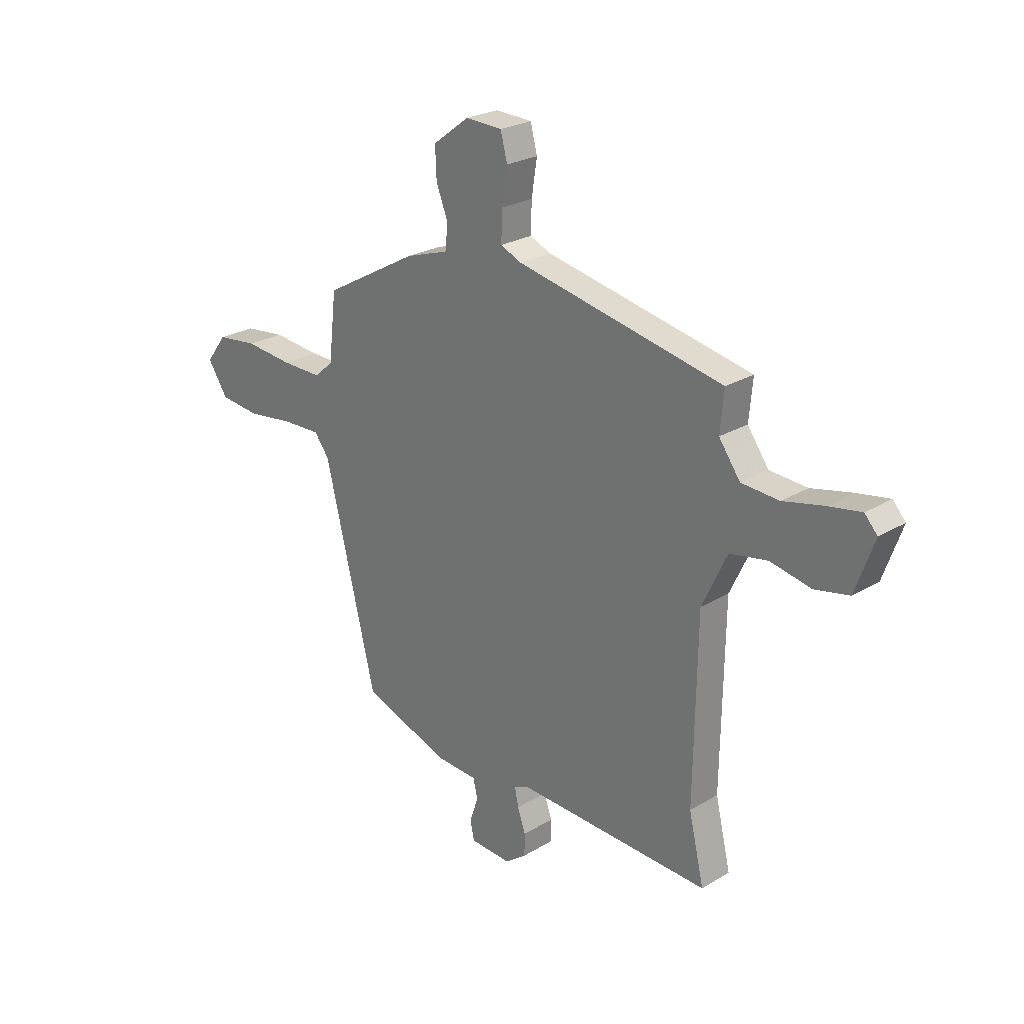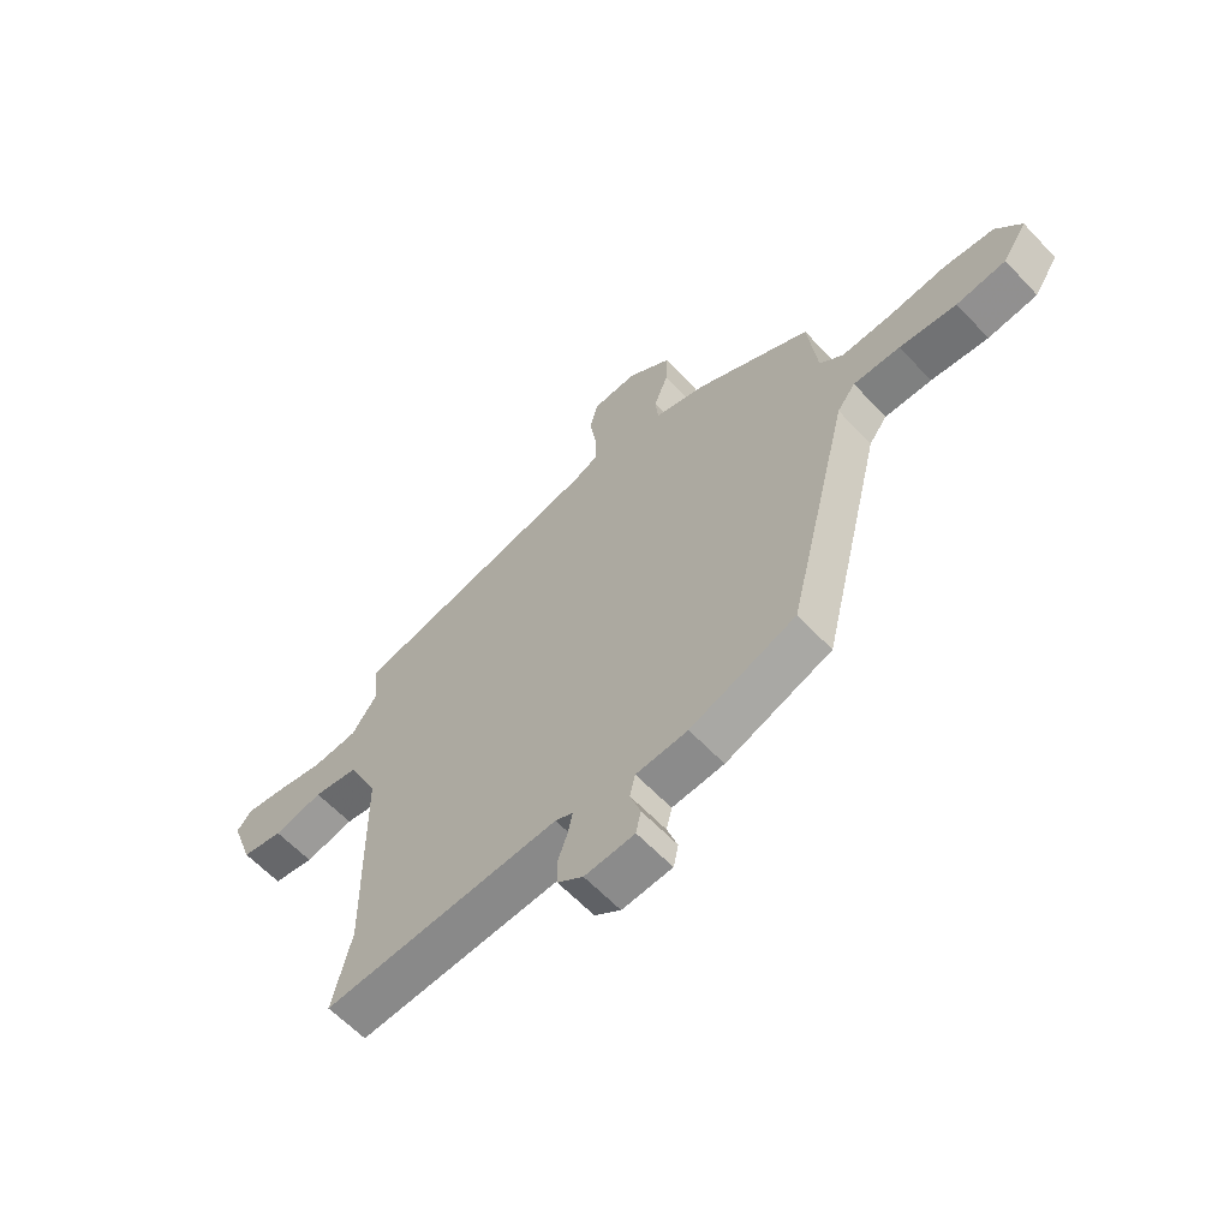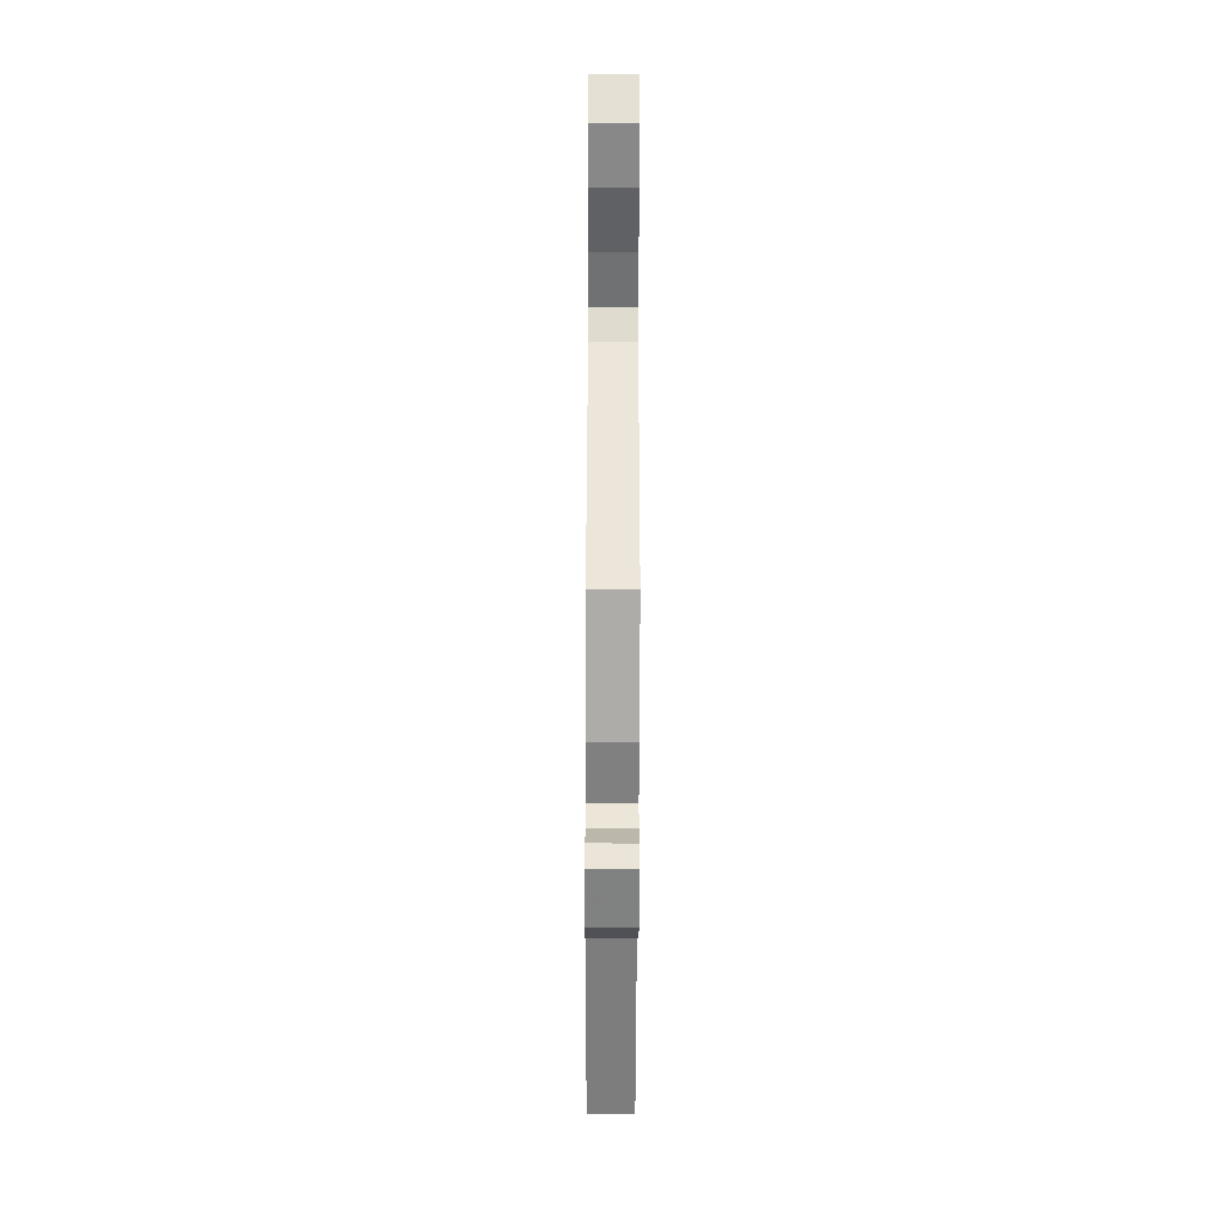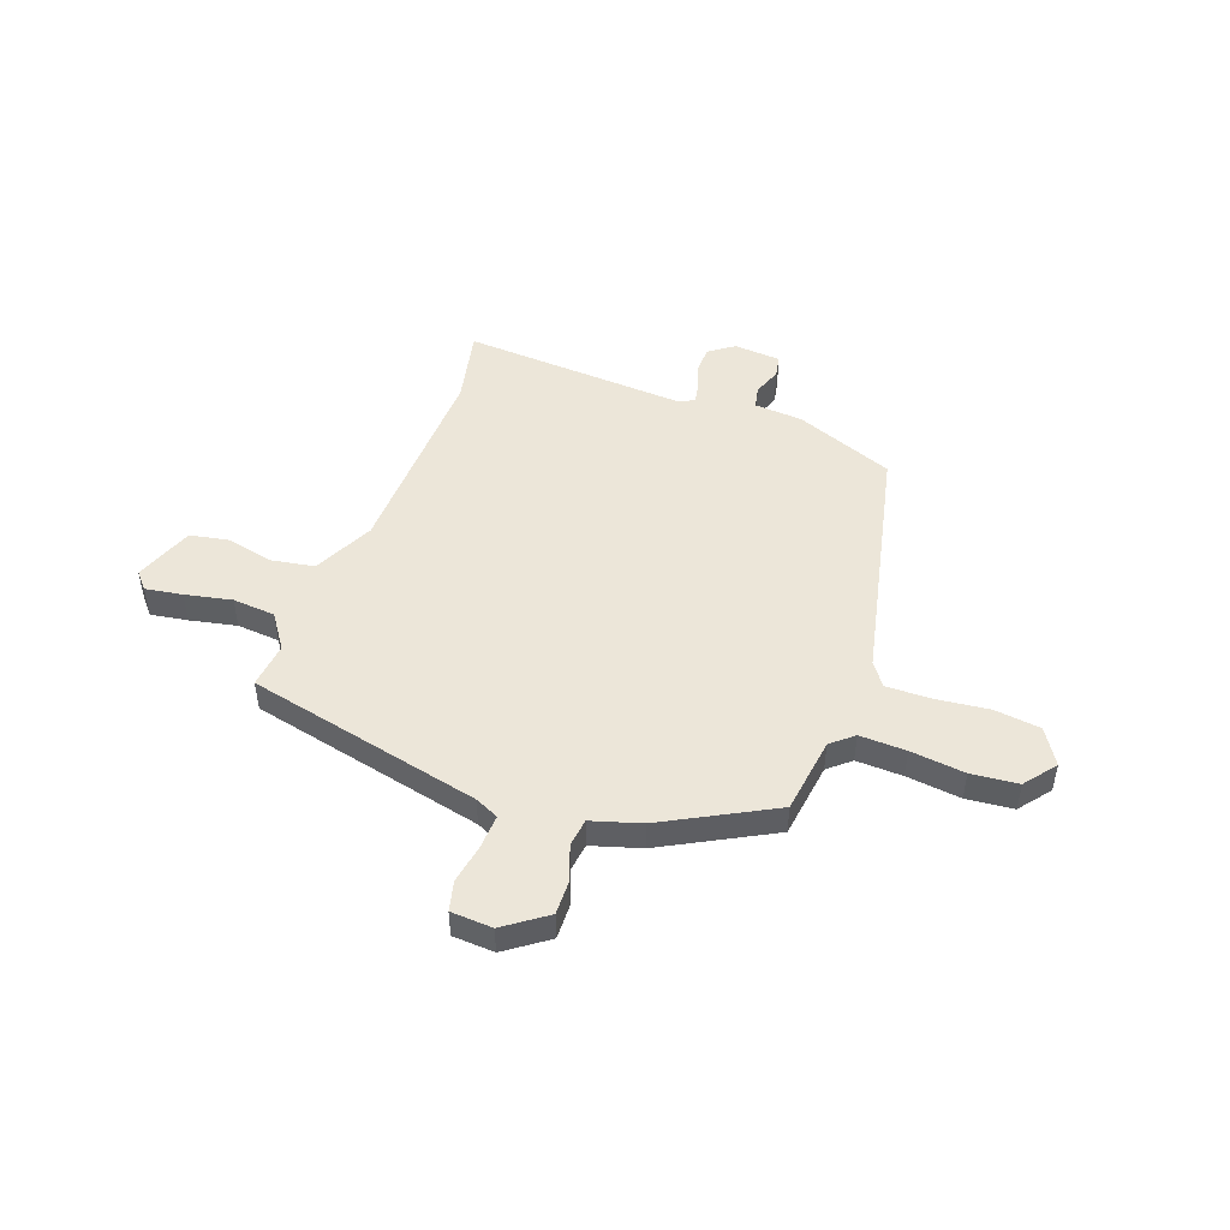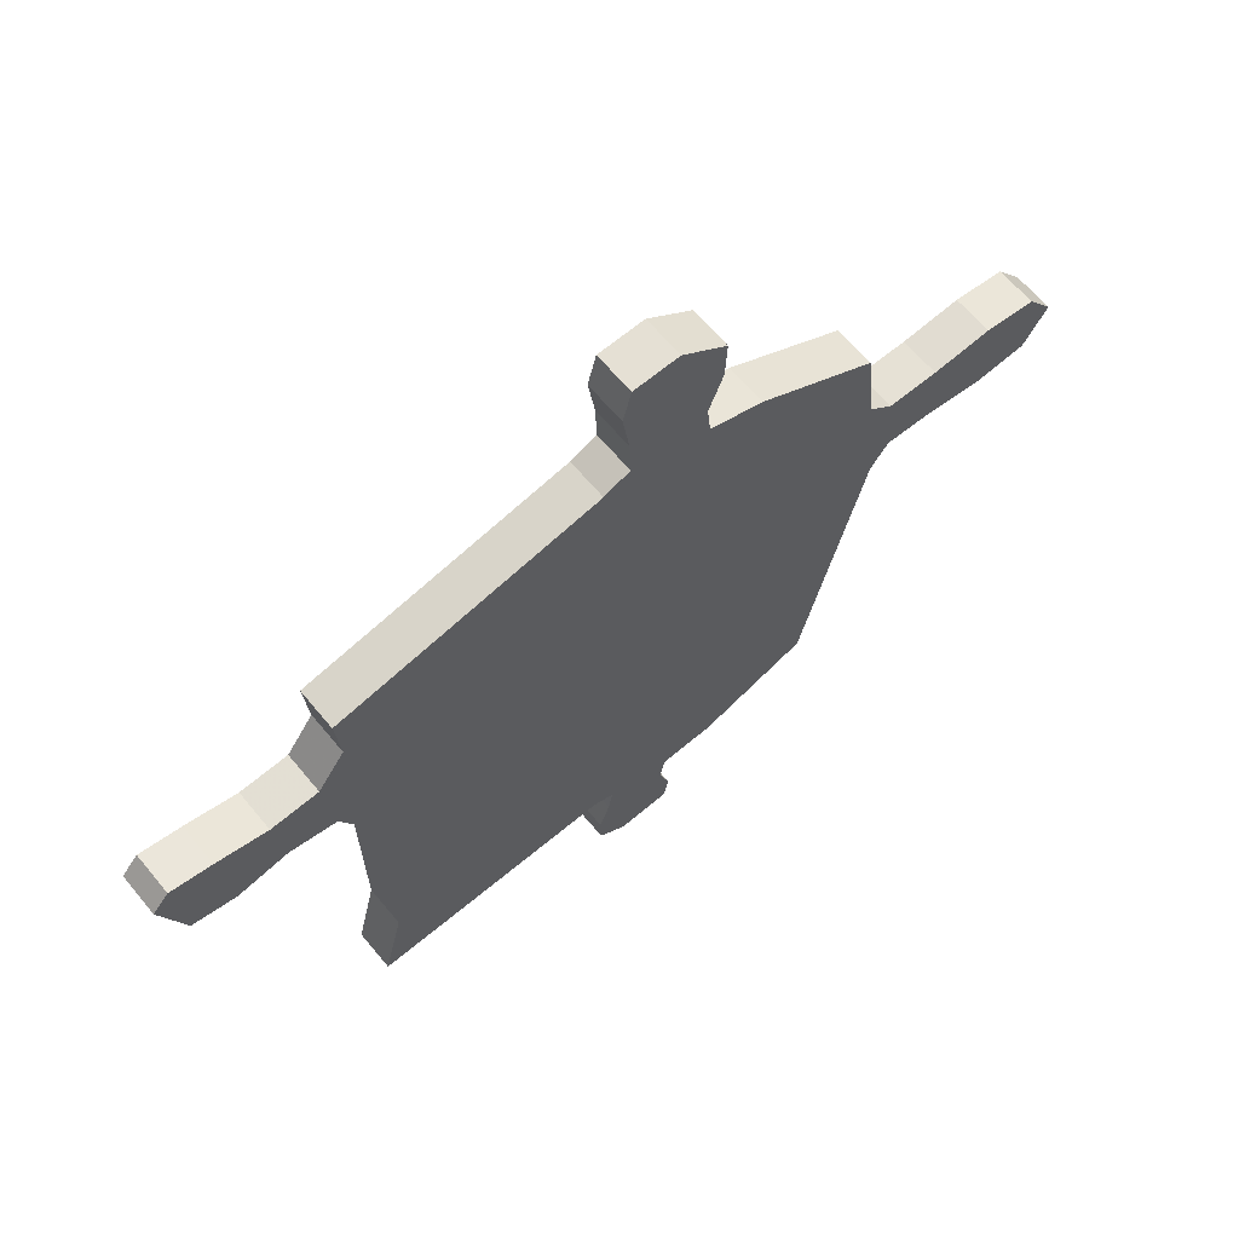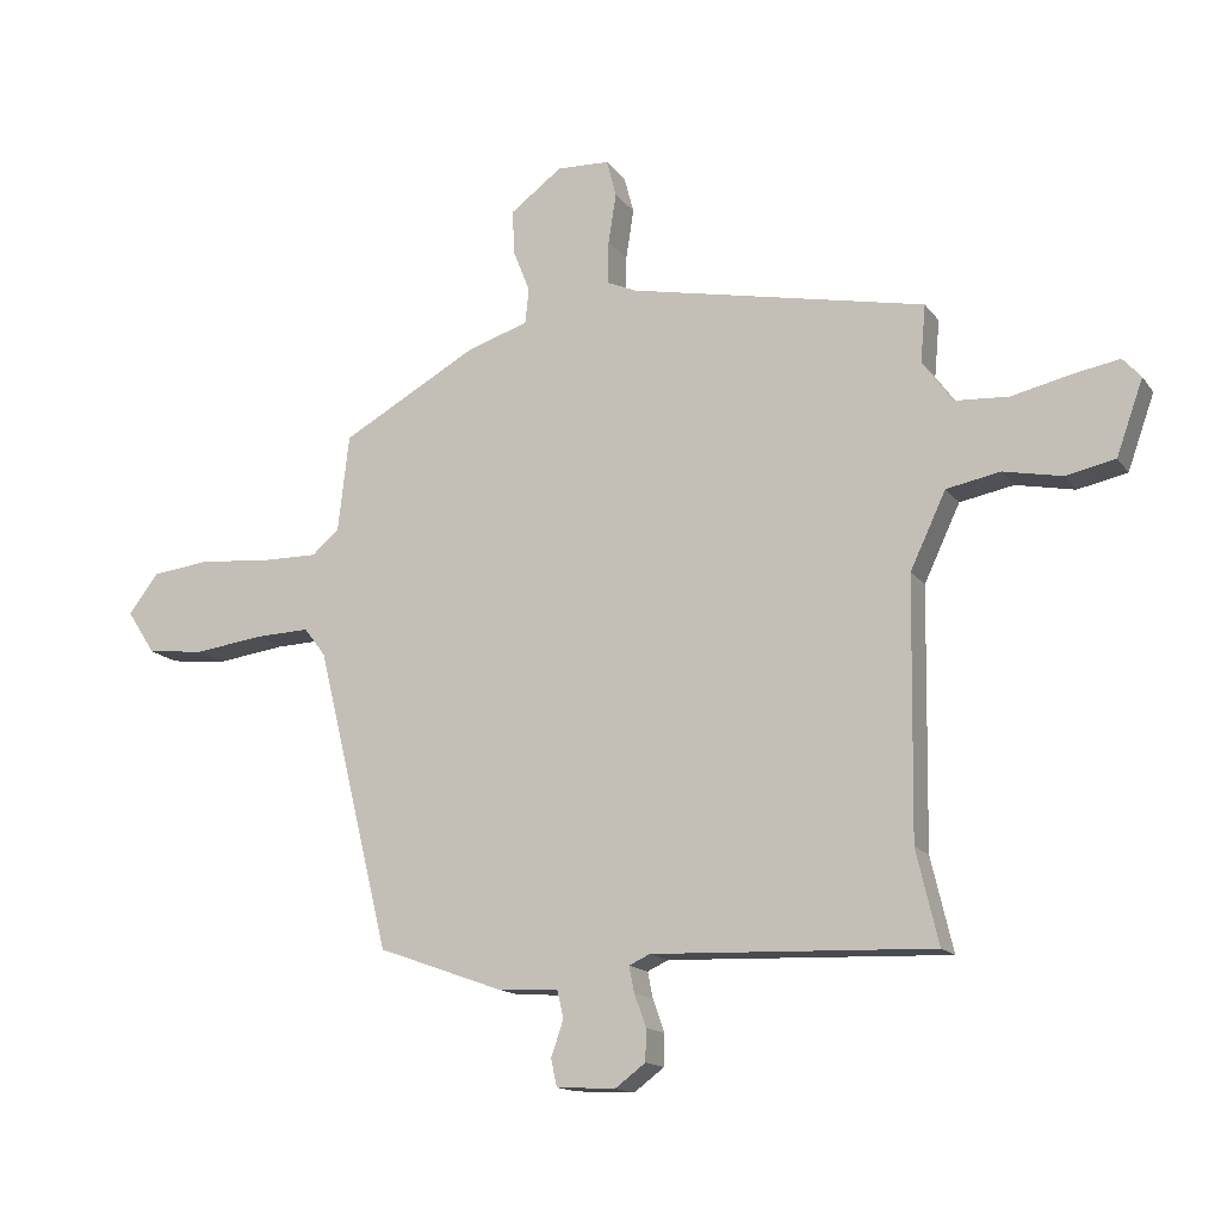
<metadata>
{"format":"obj","ext":"obj","renderer":"f3d","projection":"perspective","resolution":1024,"background":"white","views":[{"elev":24.9,"azim":-134.4,"up":"+Z"},{"elev":-61.5,"azim":43.2,"up":"+Z"},{"elev":-57.1,"azim":89.8,"up":"+Z"},{"elev":48.7,"azim":21.2,"up":"+Y"},{"elev":63.8,"azim":-39.6,"up":"+Z"},{"elev":-14.8,"azim":-156.8,"up":"+Z"}]}
</metadata>
<code>
v 0.361 0.07 -0.464
v 0.169 0.07 -0.533
v 0.075 0.07 -0.538
v 0.065 0.07 -0.58
v 0.084 0.07 -0.636
v 0.075 0.07 -0.678
v -0.016 0.07 -0.683
v -0.063 0.07 -0.648
v -0.064 0.07 -0.599
v -0.046 0.07 -0.549
v -0.038 0.07 -0.509
v -0.07 0.07 -0.494
v -0.502 0.07 -0.51
v -0.468 0.07 -0.366
v -0.474 0.07 0.029
v -0.529 0.07 0.146
v -0.612 0.07 0.162
v -0.702 0.07 0.144
v -0.778 0.07 0.16
v -0.819 0.07 0.275
v -0.791 0.07 0.306
v -0.719 0.07 0.293
v -0.629 0.07 0.272
v -0.546 0.07 0.277
v -0.499 0.07 0.342
v -0.507 0.07 0.43
v -0.05 0.07 0.522
v -0.004 0.07 0.542
v -0.006 0.07 0.608
v -0.018 0.07 0.685
v -0.003 0.07 0.742
v 0.078 0.07 0.745
v 0.158 0.07 0.685
v 0.155 0.07 0.617
v 0.129 0.07 0.551
v 0.135 0.07 0.497
v 0.23 0.07 0.466
v 0.439 0.07 0.349
v 0.456 0.07 0.201
v 0.498 0.07 0.164
v 0.588 0.07 0.165
v 0.694 0.07 0.175
v 0.785 0.07 0.164
v 0.831 0.07 0.103
v 0.787 0.07 0.036
v 0.697 0.07 0.027
v 0.593 0.07 0.041
v 0.508 0.07 0.044
v 0.475 0.07 0.001
v 0.361 0 -0.464
v 0.169 0 -0.533
v 0.075 0 -0.538
v 0.065 0 -0.58
v 0.084 0 -0.636
v 0.075 0 -0.678
v -0.016 0 -0.683
v -0.063 0 -0.648
v -0.064 0 -0.599
v -0.046 0 -0.549
v -0.038 0 -0.509
v -0.07 0 -0.494
v -0.502 0 -0.51
v -0.468 0 -0.366
v -0.474 0 0.029
v -0.529 0 0.146
v -0.612 0 0.162
v -0.702 0 0.144
v -0.778 0 0.16
v -0.819 0 0.275
v -0.791 0 0.306
v -0.719 0 0.293
v -0.629 0 0.272
v -0.546 0 0.277
v -0.499 0 0.342
v -0.507 0 0.43
v -0.05 0 0.522
v -0.004 0 0.542
v -0.006 0 0.608
v -0.018 0 0.685
v -0.003 0 0.742
v 0.078 0 0.745
v 0.158 0 0.685
v 0.155 0 0.617
v 0.129 0 0.551
v 0.135 0 0.497
v 0.23 0 0.466
v 0.439 0 0.349
v 0.456 0 0.201
v 0.498 0 0.164
v 0.588 0 0.165
v 0.694 0 0.175
v 0.785 0 0.164
v 0.831 0 0.103
v 0.787 0 0.036
v 0.697 0 0.027
v 0.593 0 0.041
v 0.508 0 0.044
v 0.475 0 0.001
f 44 45 46 47
f 44 47 48
f 41 42 43 44
f 40 41 44 48
f 39 40 48 49
f 36 37 38 39
f 32 33 34 35
f 32 35 36
f 29 30 31 32
f 28 29 32 36
f 27 28 36 39
f 25 26 27 39
f 20 21 22 23
f 18 19 20 23
f 17 18 23 24
f 16 17 24 25
f 12 13 14
f 12 14 15
f 11 12 15 16
f 7 8 9 10
f 7 10 11
f 4 5 6 7
f 3 4 7 11
f 16 25 39 49
f 3 11 16 49
f 1 2 3 49
f 96 95 94 93
f 97 96 93
f 93 92 91 90
f 97 93 90 89
f 98 97 89 88
f 88 87 86 85
f 84 83 82 81
f 85 84 81
f 81 80 79 78
f 85 81 78 77
f 88 85 77 76
f 88 76 75 74
f 72 71 70 69
f 72 69 68 67
f 73 72 67 66
f 74 73 66 65
f 63 62 61
f 64 63 61
f 65 64 61 60
f 59 58 57 56
f 60 59 56
f 56 55 54 53
f 60 56 53 52
f 98 88 74 65
f 98 65 60 52
f 98 52 51 50
f 1 50 51 2
f 2 51 52 3
f 3 52 53 4
f 4 53 54 5
f 5 54 55 6
f 6 55 56 7
f 7 56 57 8
f 8 57 58 9
f 9 58 59 10
f 10 59 60 11
f 11 60 61 12
f 12 61 62 13
f 13 62 63 14
f 14 63 64 15
f 15 64 65 16
f 16 65 66 17
f 17 66 67 18
f 18 67 68 19
f 19 68 69 20
f 20 69 70 21
f 21 70 71 22
f 22 71 72 23
f 23 72 73 24
f 24 73 74 25
f 25 74 75 26
f 26 75 76 27
f 27 76 77 28
f 28 77 78 29
f 29 78 79 30
f 30 79 80 31
f 31 80 81 32
f 32 81 82 33
f 33 82 83 34
f 34 83 84 35
f 35 84 85 36
f 36 85 86 37
f 37 86 87 38
f 38 87 88 39
f 39 88 89 40
f 40 89 90 41
f 41 90 91 42
f 42 91 92 43
f 43 92 93 44
f 44 93 94 45
f 45 94 95 46
f 46 95 96 47
f 47 96 97 48
f 48 97 98 49
f 49 98 50 1

</code>
